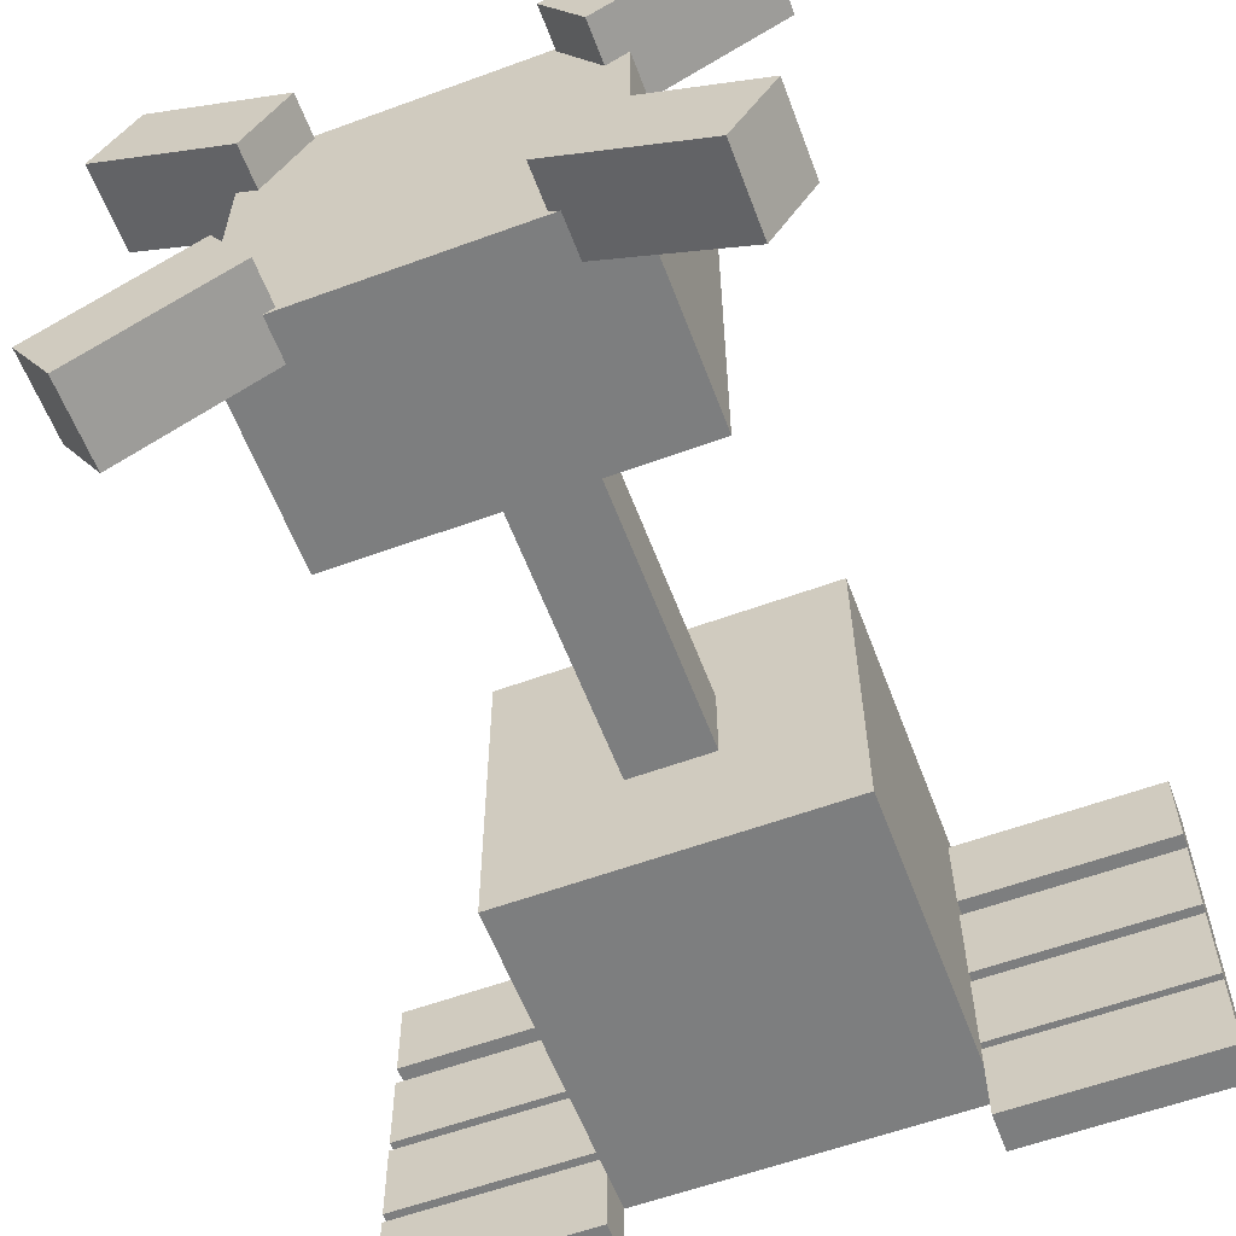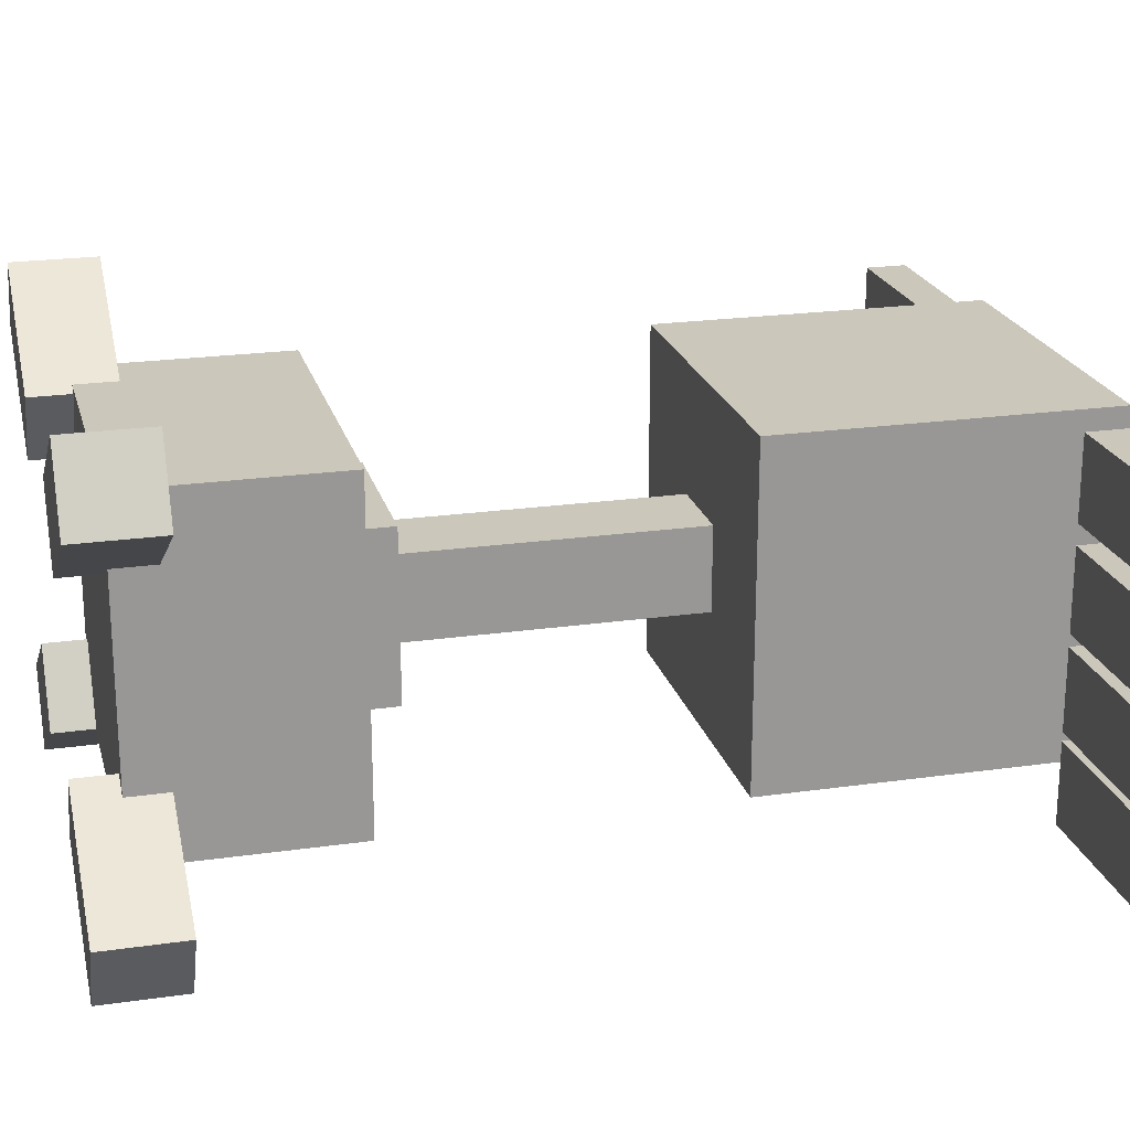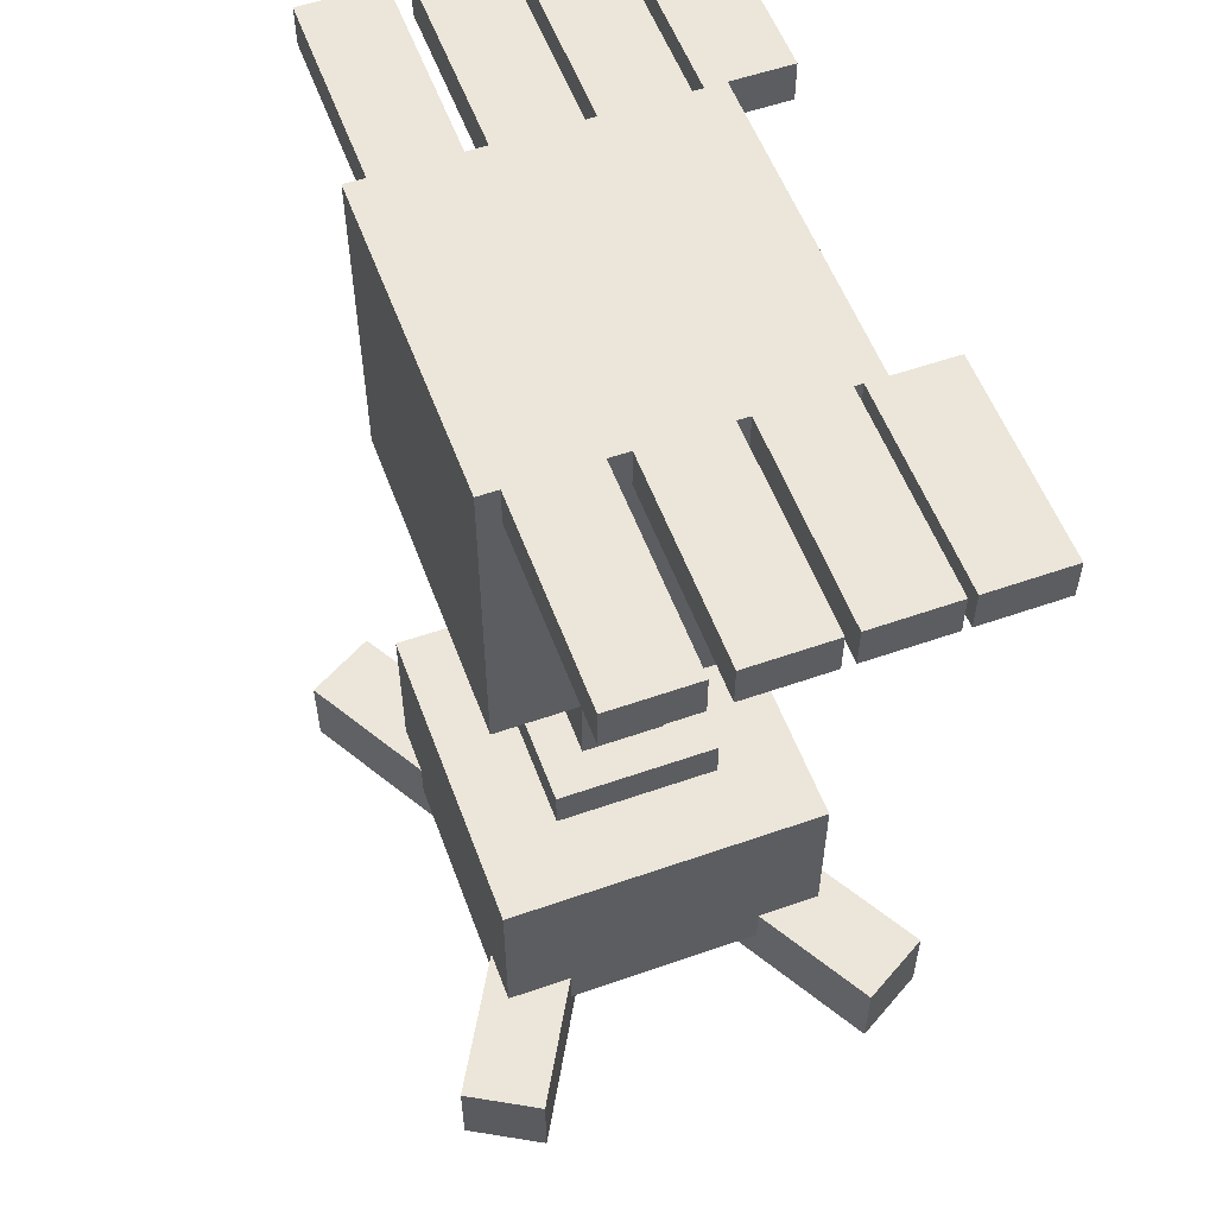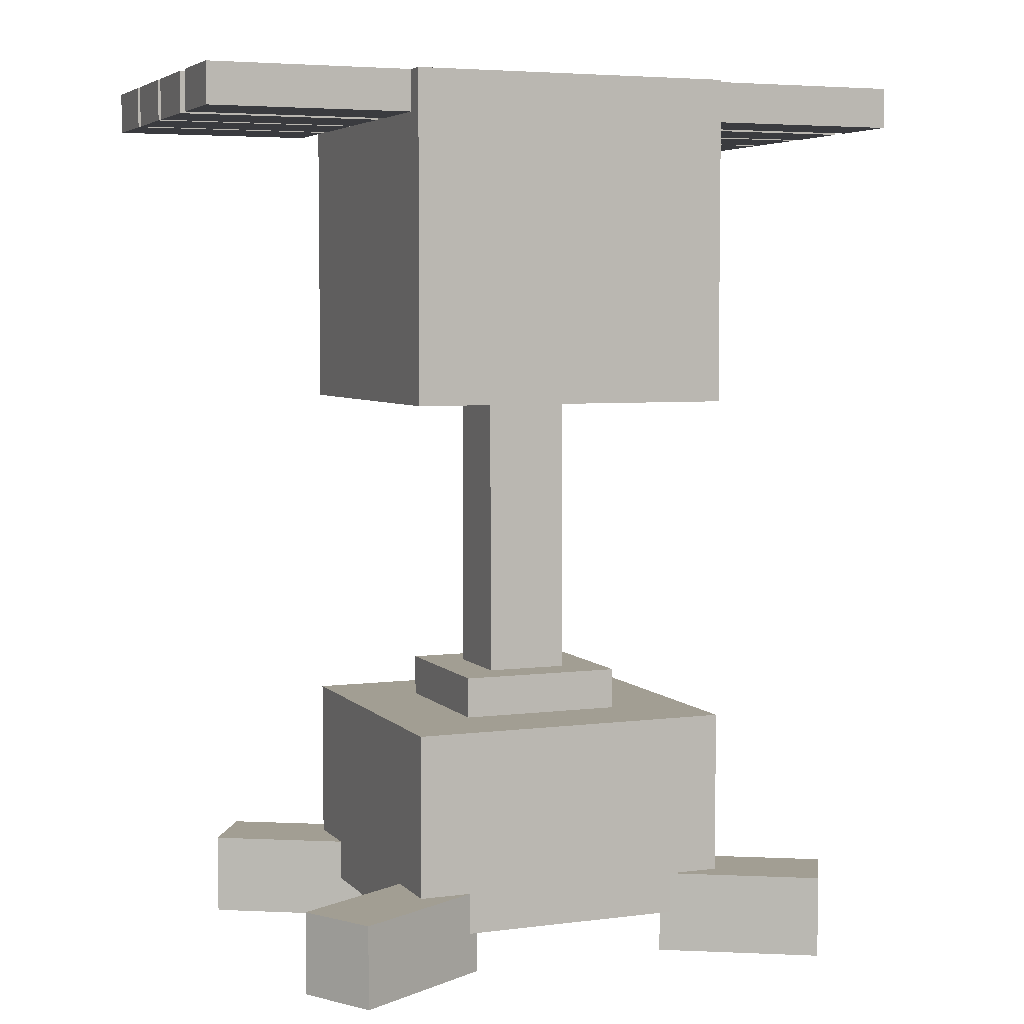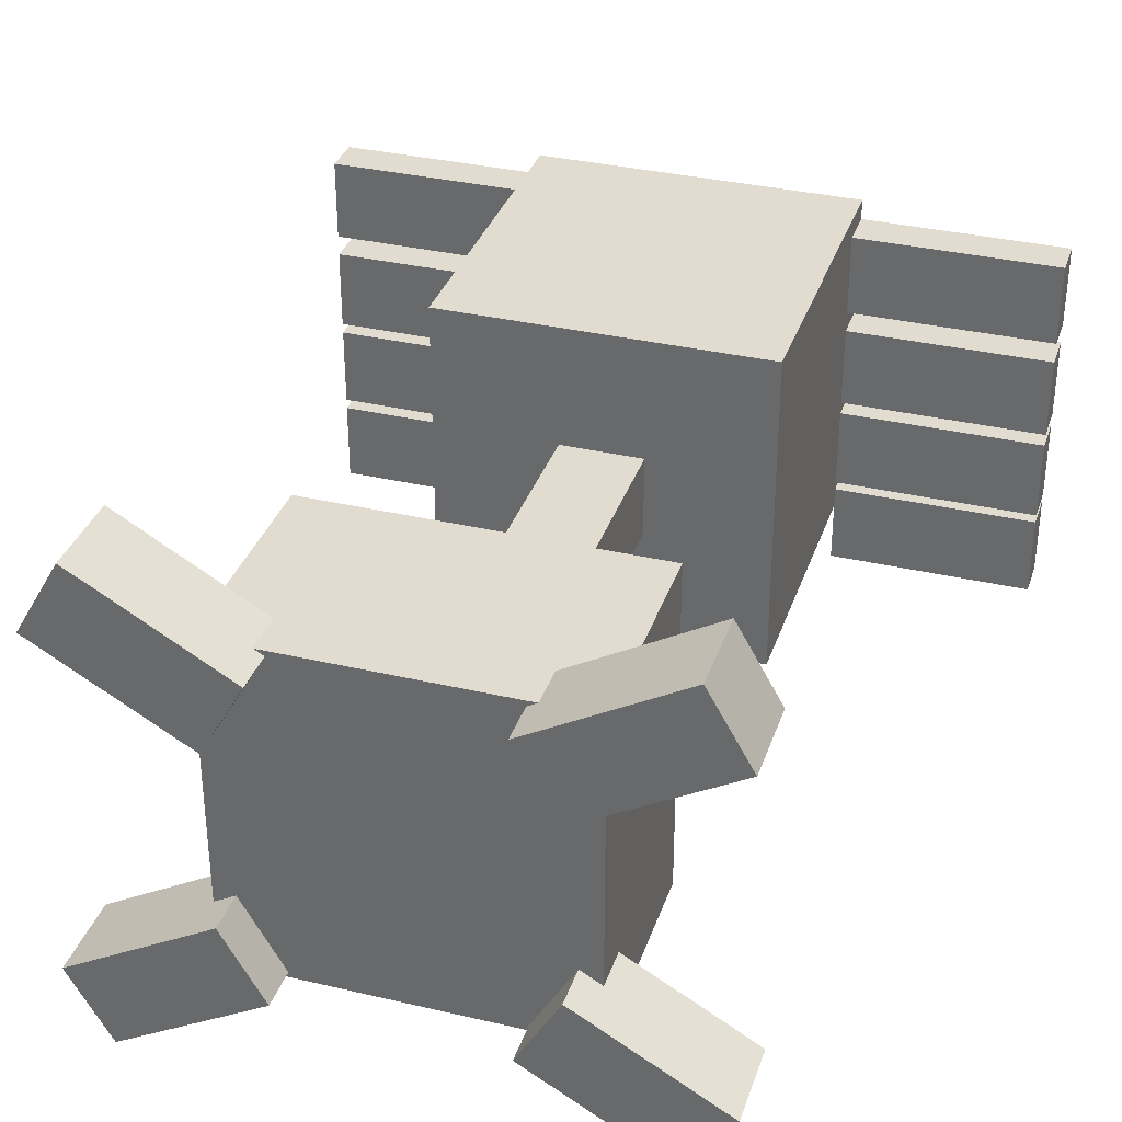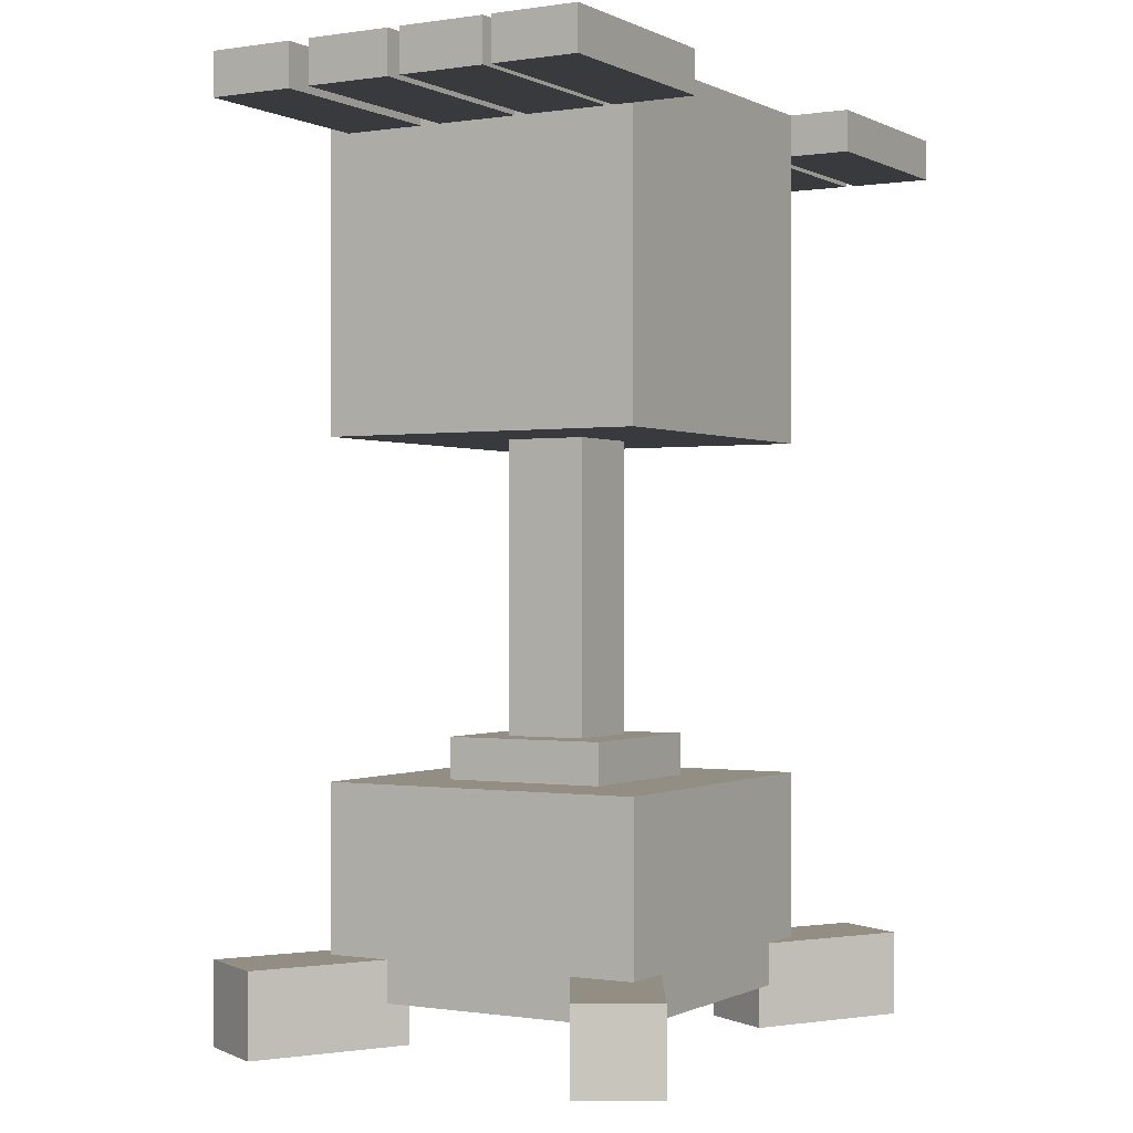
<metadata>
{"format":"obj","ext":"obj","renderer":"f3d","projection":"perspective","resolution":1024,"background":"white","views":[{"elev":-59.3,"azim":20.6,"up":"+Z"},{"elev":21.6,"azim":75.8,"up":"+Z"},{"elev":55.7,"azim":69.8,"up":"+Y"},{"elev":5.1,"azim":-22.0,"up":"+Y"},{"elev":34.2,"azim":17.5,"up":"+Z"},{"elev":-0.3,"azim":120.2,"up":"+Y"}]}
</metadata>
<code>
o Body2
v 0.125 -1.188 -0.1875
v -0.125 -1.188 -0.1875
v -0.125 -1.062 -0.1875
v 0.125 -1.062 -0.1875
v -0.125 -1.188 0.0625
v 0.125 -1.188 0.0625
v 0.125 -1.062 0.0625
v -0.125 -1.062 0.0625
f 1 2 3 4
f 5 6 7 8
f 4 3 8 7
f 6 5 2 1
f 6 1 4 7
f 2 5 8 3
o root4
v 0.4355 -1.5 0.1951
v 0.2186 -1.5 0.07078
v 0.2186 -1.375 0.07078
v 0.4355 -1.375 0.1951
v 0.1564 -1.5 0.1792
v 0.3733 -1.5 0.3036
v 0.3733 -1.375 0.3036
v 0.1564 -1.375 0.1792
f 9 10 11 12
f 13 14 15 16
f 12 11 16 15
f 14 13 10 9
f 14 9 12 15
f 10 13 16 11
o root2
v -0.2186 -1.5 0.07078
v -0.4355 -1.5 0.1951
v -0.4355 -1.375 0.1951
v -0.2186 -1.375 0.07078
v -0.3733 -1.5 0.3035
v -0.1564 -1.5 0.1792
v -0.1564 -1.375 0.1792
v -0.3733 -1.375 0.3035
f 17 18 19 20
f 21 22 23 24
f 20 19 24 23
f 22 21 18 17
f 22 17 20 23
f 18 21 24 19
o root3
v 0.3733 -1.5 -0.4285
v 0.1564 -1.5 -0.3042
v 0.1564 -1.375 -0.3042
v 0.3733 -1.375 -0.4285
v 0.2186 -1.5 -0.1958
v 0.4355 -1.5 -0.3201
v 0.4355 -1.375 -0.3201
v 0.2186 -1.375 -0.1958
f 25 26 27 28
f 29 30 31 32
f 28 27 32 31
f 30 29 26 25
f 30 25 28 31
f 26 29 32 27
o neck
v 0.0625 -1.062 -0.125
v -0.0625 -1.062 -0.125
v -0.0625 -0.8125 -0.125
v 0.0625 -0.8125 -0.125
v -0.0625 -1.062 0
v 0.0625 -1.062 0
v 0.0625 -0.8125 0
v -0.0625 -0.8125 0
f 33 34 35 36
f 37 38 39 40
f 36 35 40 39
f 38 37 34 33
f 38 33 36 39
f 34 37 40 35
o neck2
v 0.0625 -0.875 -0.125
v -0.0625 -0.875 -0.125
v -0.0625 -0.625 -0.125
v 0.0625 -0.625 -0.125
v -0.0625 -0.875 0
v 0.0625 -0.875 0
v 0.0625 -0.625 0
v -0.0625 -0.625 0
f 41 42 43 44
f 45 46 47 48
f 44 43 48 47
f 46 45 42 41
f 46 41 44 47
f 42 45 48 43
o Head
v 0.25 -0.625 -0.3125
v -0.25 -0.625 -0.3125
v -0.25 -0.125 -0.3125
v 0.25 -0.125 -0.3125
v -0.25 -0.625 0.1875
v 0.25 -0.625 0.1875
v 0.25 -0.125 0.1875
v -0.25 -0.125 0.1875
f 49 50 51 52
f 53 54 55 56
f 52 51 56 55
f 54 53 50 49
f 54 49 52 55
f 50 53 56 51
o Tentacle2
v -0.25 -0.1875 -0.2656
v -0.5625 -0.1875 -0.2656
v -0.5625 -0.125 -0.2656
v -0.25 -0.125 -0.2656
v -0.5625 -0.1875 -0.1406
v -0.25 -0.1875 -0.1406
v -0.25 -0.125 -0.1406
v -0.5625 -0.125 -0.1406
f 57 58 59 60
f 61 62 63 64
f 60 59 64 63
f 62 61 58 57
f 62 57 60 63
f 58 61 64 59
o Tentacle3
v -0.25 -0.1875 -0.125
v -0.5625 -0.1875 -0.125
v -0.5625 -0.125 -0.125
v -0.25 -0.125 -0.125
v -0.5625 -0.1875 0
v -0.25 -0.1875 0
v -0.25 -0.125 0
v -0.5625 -0.125 0
f 65 66 67 68
f 69 70 71 72
f 68 67 72 71
f 70 69 66 65
f 70 65 68 71
f 66 69 72 67
o Tentacle4
v -0.25 -0.1875 0.03125
v -0.5625 -0.1875 0.03125
v -0.5625 -0.125 0.03125
v -0.25 -0.125 0.03125
v -0.5625 -0.1875 0.1562
v -0.25 -0.1875 0.1562
v -0.25 -0.125 0.1562
v -0.5625 -0.125 0.1562
f 73 74 75 76
f 77 78 79 80
f 76 75 80 79
f 78 77 74 73
f 78 73 76 79
f 74 77 80 75
o Tentacle1
v -0.25 -0.1875 -0.4062
v -0.5625 -0.1875 -0.4062
v -0.5625 -0.125 -0.4062
v -0.25 -0.125 -0.4062
v -0.5625 -0.1875 -0.2812
v -0.25 -0.1875 -0.2812
v -0.25 -0.125 -0.2812
v -0.5625 -0.125 -0.2812
f 81 82 83 84
f 85 86 87 88
f 84 83 88 87
f 86 85 82 81
f 86 81 84 87
f 82 85 88 83
o Tentacle5
v 0.5625 -0.1875 -0.4062
v 0.25 -0.1875 -0.4062
v 0.25 -0.125 -0.4062
v 0.5625 -0.125 -0.4062
v 0.25 -0.1875 -0.2812
v 0.5625 -0.1875 -0.2812
v 0.5625 -0.125 -0.2812
v 0.25 -0.125 -0.2812
f 89 90 91 92
f 93 94 95 96
f 92 91 96 95
f 94 93 90 89
f 94 89 92 95
f 90 93 96 91
o Tentacle6
v 0.5625 -0.1875 -0.2687
v 0.25 -0.1875 -0.2687
v 0.25 -0.125 -0.2687
v 0.5625 -0.125 -0.2687
v 0.25 -0.1875 -0.1437
v 0.5625 -0.1875 -0.1437
v 0.5625 -0.125 -0.1437
v 0.25 -0.125 -0.1437
f 97 98 99 100
f 101 102 103 104
f 100 99 104 103
f 102 101 98 97
f 102 97 100 103
f 98 101 104 99
o Tentacle7
v 0.5625 -0.1875 -0.125
v 0.25 -0.1875 -0.125
v 0.25 -0.125 -0.125
v 0.5625 -0.125 -0.125
v 0.25 -0.1875 0
v 0.5625 -0.1875 0
v 0.5625 -0.125 0
v 0.25 -0.125 0
f 105 106 107 108
f 109 110 111 112
f 108 107 112 111
f 110 109 106 105
f 110 105 108 111
f 106 109 112 107
o Tentacle8
v 0.5625 -0.1875 0.03125
v 0.25 -0.1875 0.03125
v 0.25 -0.125 0.03125
v 0.5625 -0.125 0.03125
v 0.25 -0.1875 0.1562
v 0.5625 -0.1875 0.1562
v 0.5625 -0.125 0.1562
v 0.25 -0.125 0.1562
f 113 114 115 116
f 117 118 119 120
f 116 115 120 119
f 118 117 114 113
f 118 113 116 119
f 114 117 120 115
o root1
v -0.1564 -1.5 -0.3042
v -0.3733 -1.5 -0.4286
v -0.3733 -1.375 -0.4286
v -0.1564 -1.375 -0.3042
v -0.4355 -1.5 -0.3201
v -0.2186 -1.5 -0.1958
v -0.2186 -1.375 -0.1958
v -0.4355 -1.375 -0.3201
f 121 122 123 124
f 125 126 127 128
f 124 123 128 127
f 126 125 122 121
f 126 121 124 127
f 122 125 128 123
o Body
v 0.25 -1.438 -0.3125
v -0.25 -1.438 -0.3125
v -0.25 -1.125 -0.3125
v 0.25 -1.125 -0.3125
v -0.25 -1.438 0.1875
v 0.25 -1.438 0.1875
v 0.25 -1.125 0.1875
v -0.25 -1.125 0.1875
f 129 130 131 132
f 133 134 135 136
f 132 131 136 135
f 134 133 130 129
f 134 129 132 135
f 130 133 136 131

</code>
